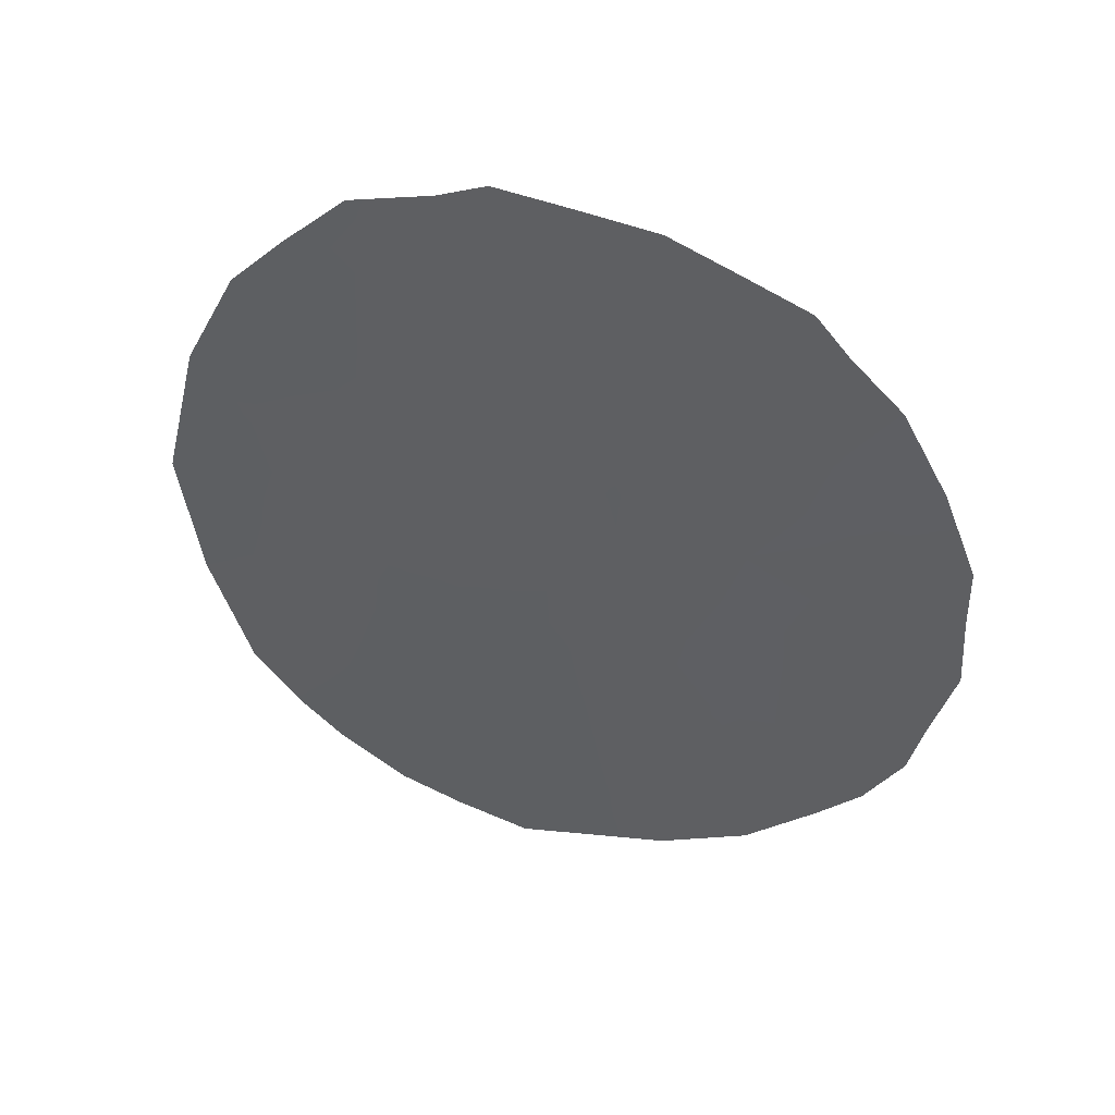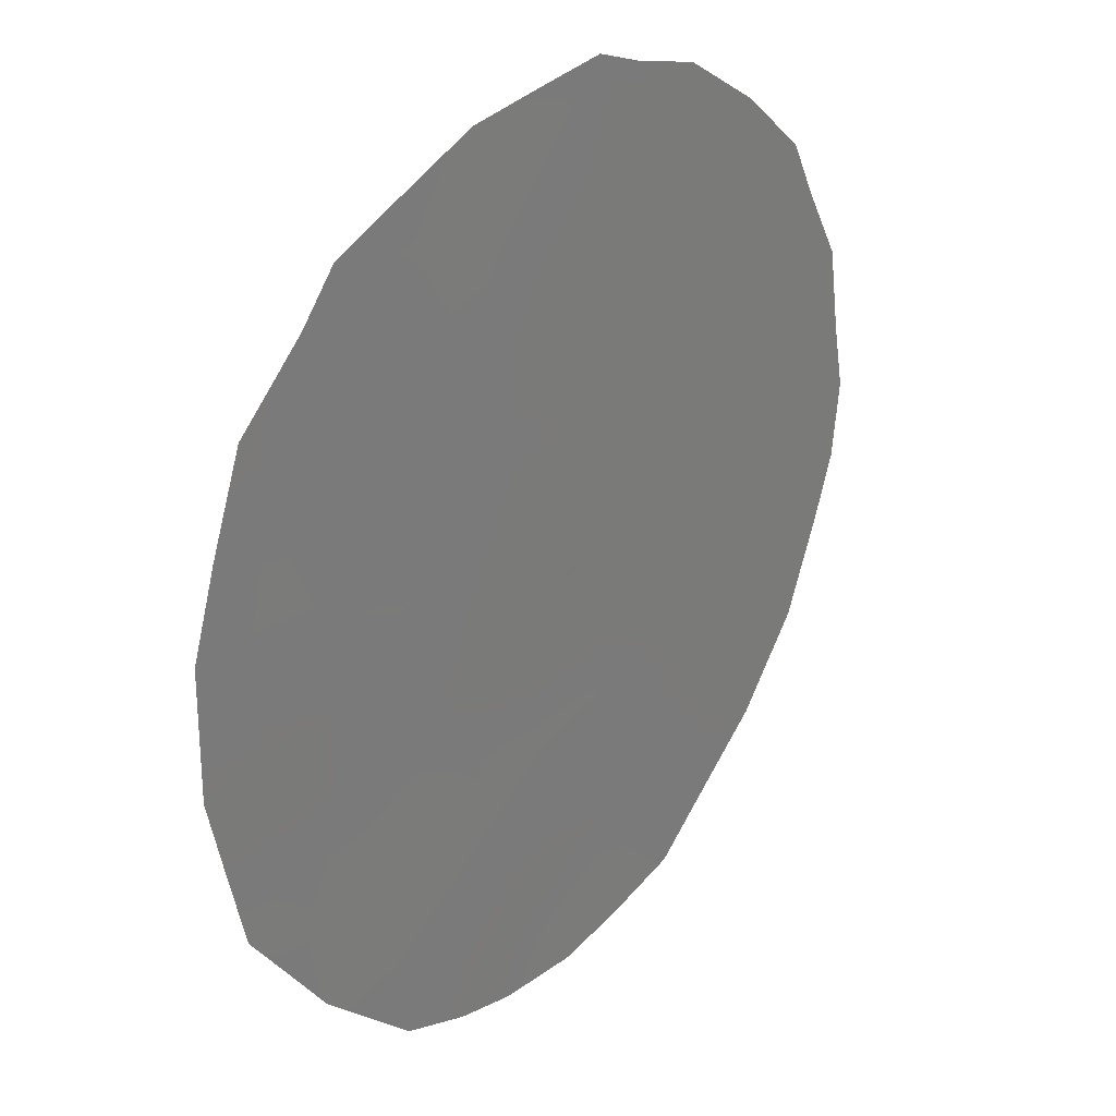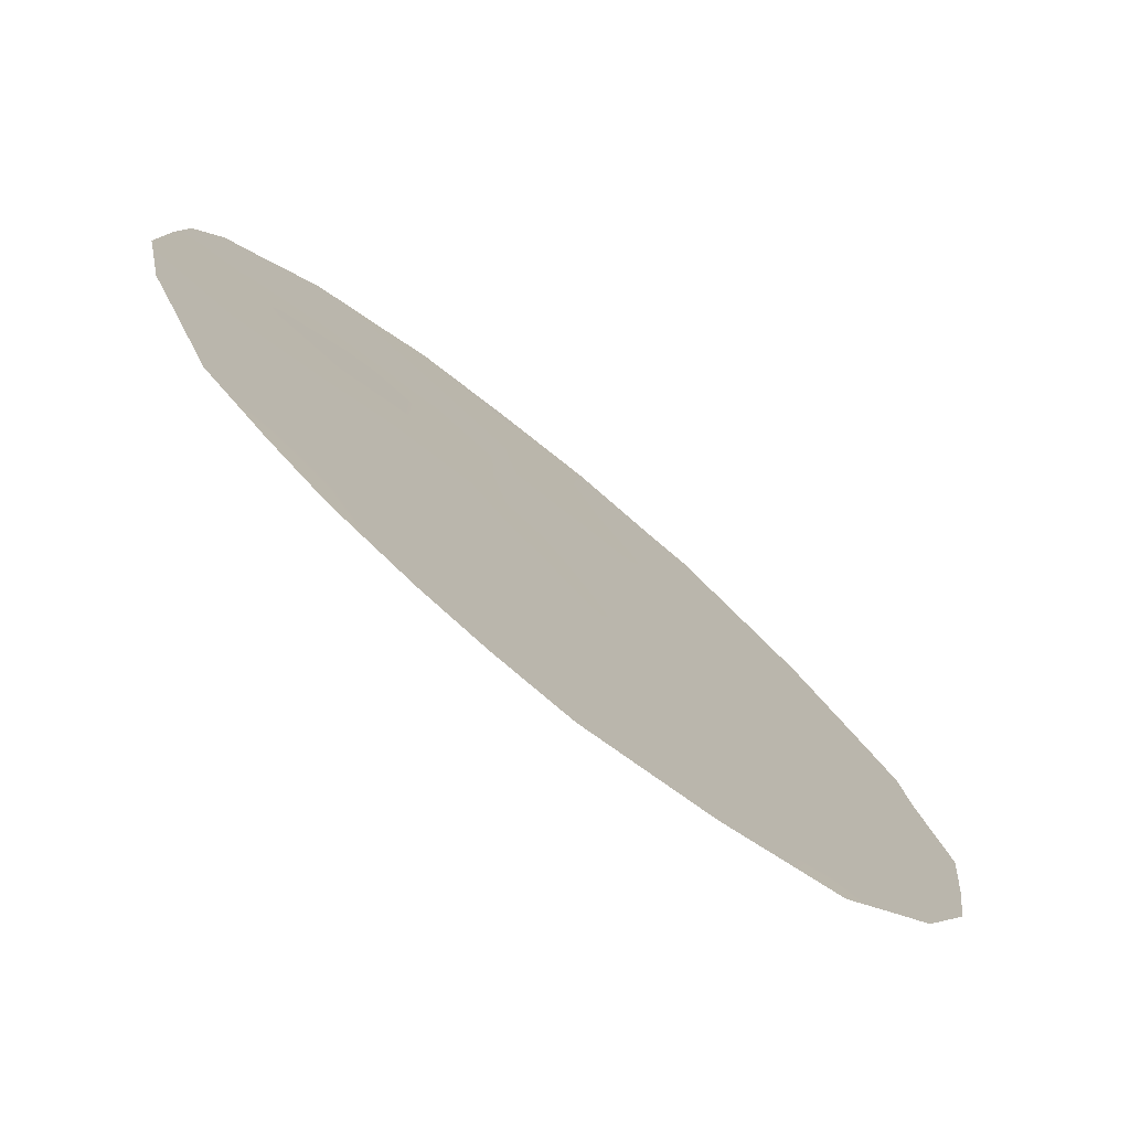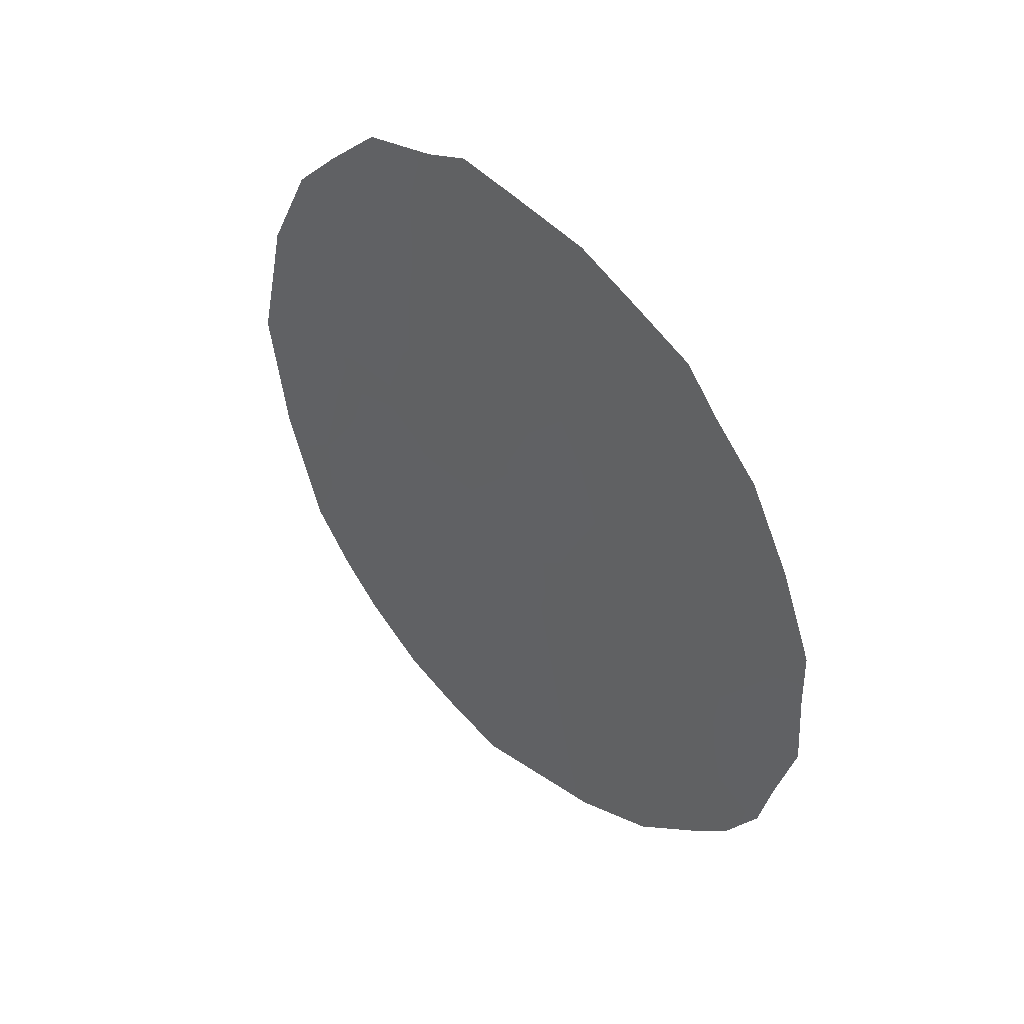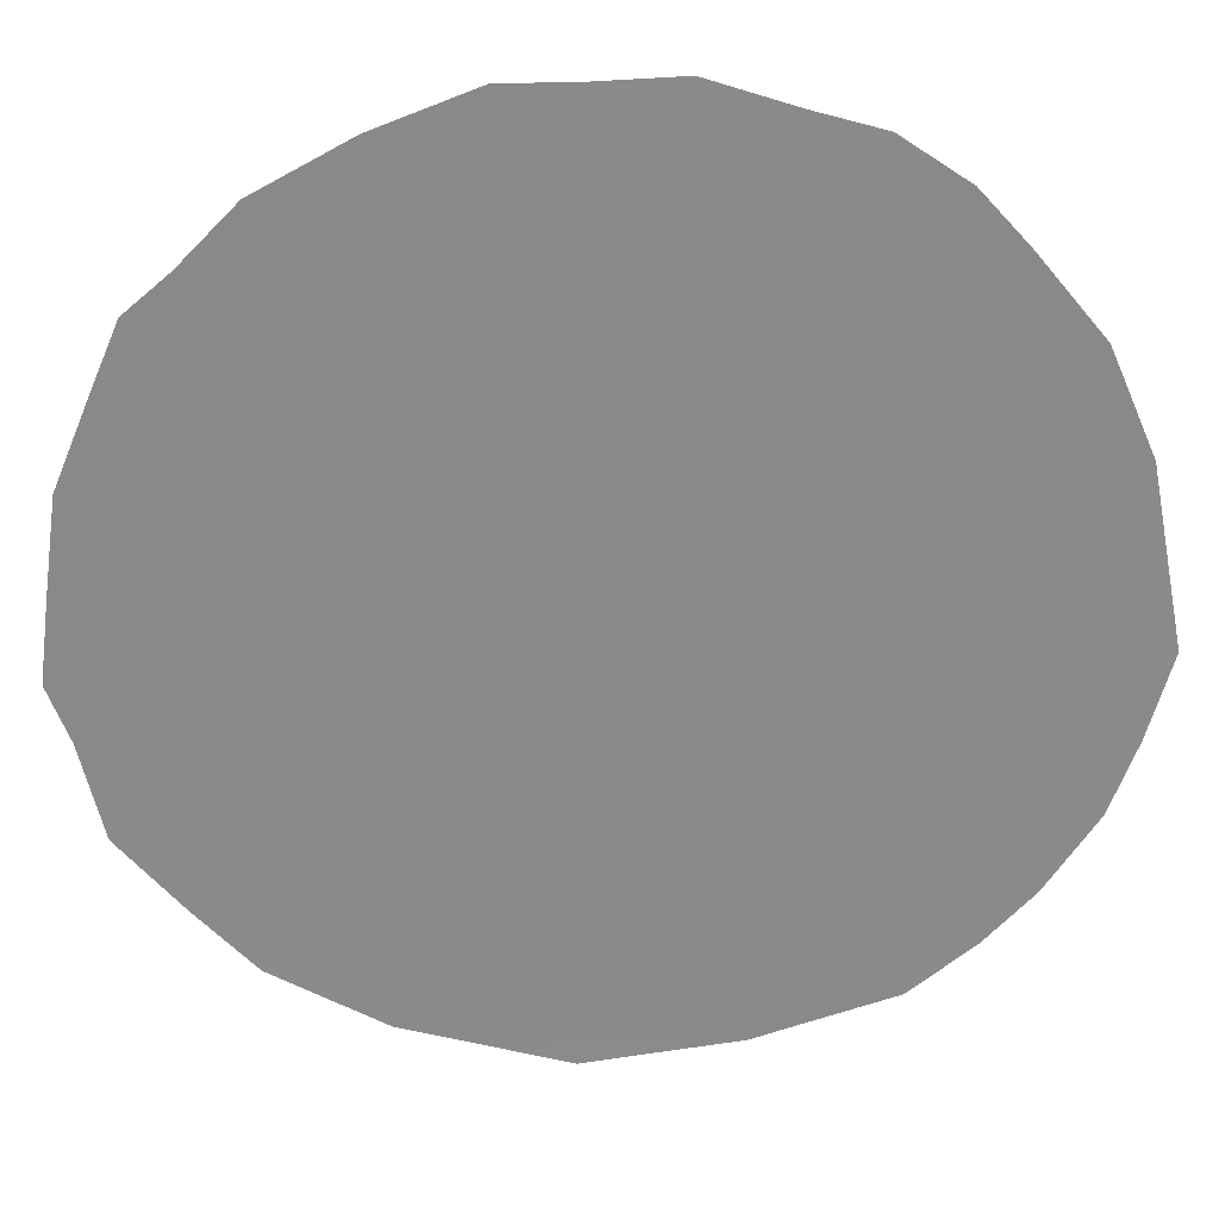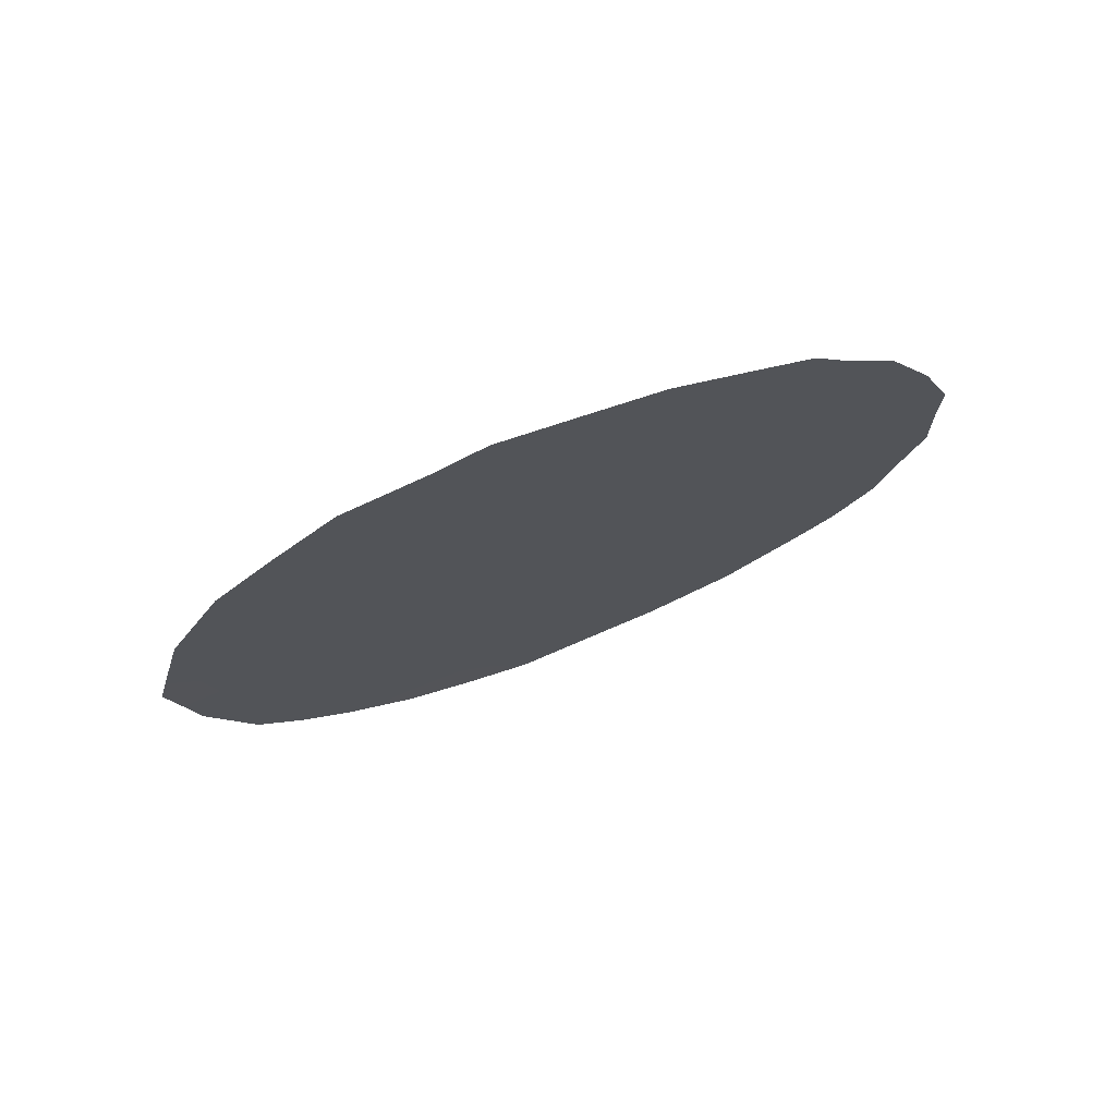
<metadata>
{"format":"obj","ext":"obj","renderer":"f3d","projection":"perspective","resolution":1024,"background":"white","views":[{"elev":42.4,"azim":70.8,"up":"+Z"},{"elev":-37.8,"azim":16.9,"up":"+Y"},{"elev":-27.8,"azim":-140.7,"up":"+Y"},{"elev":43.5,"azim":100.5,"up":"+Z"},{"elev":-8.4,"azim":90.4,"up":"+Y"},{"elev":74.2,"azim":33.9,"up":"+Z"}]}
</metadata>
<code>
v -69.95 64.06 36.02
v -70.47 63.37 34.18
v -71.06 62.67 27.3
v -70.08 64.08 26.79
v -70.91 62.71 36
v -71.02 62.62 32.22
v -67.6 67.49 30.87
v -68.6 66.08 31.44
v -70.42 63.51 30.74
v -69.41 64.97 30.1
v -68.32 66.52 29.27
v -69.15 65.38 27.97
v -69.34 64.95 34.65
v -67.43 67.8 28.73
v -67.71 67.3 32.96
v -70.43 63.53 28.82
v -68.19 66.58 35.03
v -71.43 62.07 30.35
v -69.73 64.44 32.34
v -71.73 61.69 28.57
v -71.84 61.42 33.89
v -68.75 65.83 33.28
v -67.09 68.17 32.79
v -71.04 62.71 26.5
v -70.55 63.41 26.17
v -68.06 66.94 26.79
v -70.03 63.93 37.22
v -70.42 63.39 36.96
v -69.27 65.25 26.11
v -69.97 64.25 25.88
v -71.07 62.46 36.69
v -71.91 61.44 27.69
v -71.56 61.95 27.11
v -67.77 67.14 36.16
v -71.58 61.75 35.92
v -68.82 65.65 36.93
v -66.83 68.64 28.92
v -72.73 60.19 31.92
v -72.56 60.41 32.99
v -72.43 60.58 33.86
v -72.01 61.16 35.21
v -72.27 60.92 28.46
v -67.14 68.21 28.14
v -72.58 60.44 30.1
v -66.51 69 32.62
v -66.5 69.07 30.75
v -67.11 68.1 34.94
v -70.6 63.33 27.05
v -70.75 62.99 33.19
v -70.41 63.49 32.3
v -70.14 63.85 33.29
v -70.39 63.45 36.09
v -69.61 64.75 26.6
v -66.76 68.61 33.81
v -68.63 66.13 27.46
v -69.16 65.4 26.96
v -68.78 65.95 26.27
v -67.37 67.76 33.9
v -71.37 62.22 27.88
v -70.73 62.99 35.1
v -70.19 63.74 35.15
v -69.66 64.49 35.37
v -69.9 64.17 34.36
v -67.66 67.32 34.95
v -67.51 67.52 35.62
v -71.38 62.09 33.16
v -71.99 61.22 33.01
v -71.61 61.79 32.13
v -69.09 65.28 35.71
v -69.49 64.7 36.39
v -68.77 65.75 34.89
v -68.49 66.14 35.9
v -67.1 68.24 29.56
v -66.69 68.81 29.73
v -72.65 60.31 31.03
v -72.34 60.76 31.07
v -72.22 60.87 34.53
v -70.69 63.1 31.41
v -70.12 63.91 31.42
v -72.04 61.23 29.25
v -72.48 60.59 29.58
v -67.11 68.19 30.75
v -67.49 67.67 29.91
v -67.97 66.99 30.08
v -67.85 67.19 29.01
v -68.85 65.77 29.67
v -69.27 65.18 29.03
v -68.71 65.99 28.58
v -69.96 64.18 30.46
v -69.56 64.73 31.16
v -70.42 63.53 29.91
v -69.87 64.33 29.45
v -69.56 64.66 33.56
v -69.17 65.22 32.88
v -69.03 65.4 33.9
v -69.14 65.3 31.83
v -68.69 65.93 32.44
v -71.25 62.31 31.28
v -70.88 62.86 30.54
v -71.57 61.89 29.44
v -72.04 61.2 30.15
v -71.13 62.53 28.71
v -70.78 63.05 27.93
v -69.63 64.7 27.4
v -69.75 64.52 28.4
v -70.2 63.89 27.74
v -71.82 61.51 31.17
v -68.27 66.43 36.53
v -67.95 66.93 34.01
v -70.97 62.74 29.61
v -69.48 64.72 37.09
v -66.86 68.53 31.73
v -66.51 69.01 31.79
v -69 65.53 30.76
v -68.5 66.16 34.06
v -68.16 66.68 32.16
v -68.08 66.82 31.13
v -68.47 66.29 30.36
v -67.5 67.72 27.58
v -71.25 62.23 35.12
v -72.18 60.99 32.05
v -71.2 62.32 34.19
v -67.5 67.61 31.86
v -67.79 67.31 27.87
v -71.73 61.55 34.76
v -68.26 66.52 33.14
v -68.2 66.73 28.09
f 4 48 25
f 49 50 51
f 4 30 53
f 3 59 33
f 60 61 52
f 62 61 63
f 64 65 34
f 5 31 35
f 66 49 122
f 67 68 66
f 4 25 30
f 62 69 70
f 71 72 69
f 73 37 74
f 44 76 75
f 121 39 38
f 21 125 77
f 50 78 79
f 82 83 73
f 14 43 37
f 84 85 83
f 86 87 88
f 79 89 90
f 3 33 24
f 91 92 89
f 93 94 95
f 96 97 94
f 98 99 78
f 100 101 80
f 102 59 103
f 20 42 32
f 104 105 106
f 104 53 56
f 48 106 103
f 63 51 93
f 107 76 101
f 107 98 68
f 17 34 72
f 109 58 64
f 102 110 100
f 99 110 91
f 70 36 111
f 112 46 113
f 92 105 87
f 96 90 114
f 115 126 109
f 95 115 71
f 97 116 126
f 123 7 112
f 15 123 23
f 123 116 117
f 84 117 118
f 118 114 86
f 85 127 124
f 24 48 3
f 48 24 25
f 2 49 51
f 49 6 50
f 51 50 19
f 27 52 1
f 52 28 5
f 28 52 27
f 53 30 29
f 54 47 58
f 5 28 31
f 55 12 56
f 55 56 57
f 57 26 55
f 32 59 20
f 59 32 33
f 5 60 52
f 60 2 61
f 52 61 1
f 13 62 63
f 62 1 61
f 63 61 2
f 64 47 65
f 17 64 34
f 5 120 60
f 66 6 49
f 67 121 68
f 66 68 6
f 1 62 70
f 62 13 69
f 70 69 36
f 13 71 69
f 71 17 72
f 69 72 36
f 74 46 82
f 121 38 76
f 75 76 38
f 67 21 40
f 120 35 125
f 41 125 35
f 19 50 79
f 50 6 78
f 79 78 9
f 20 80 42
f 81 42 80
f 74 82 73
f 82 7 83
f 7 84 83
f 84 11 85
f 83 85 14
f 11 86 88
f 86 10 87
f 88 87 12
f 19 79 90
f 79 9 89
f 90 89 10
f 9 91 89
f 91 16 92
f 89 92 10
f 13 93 95
f 93 19 94
f 95 94 22
f 19 96 94
f 96 8 97
f 94 97 22
f 6 98 78
f 98 18 99
f 78 99 9
f 20 100 80
f 100 18 101
f 81 101 44
f 81 80 101
f 16 102 103
f 102 20 59
f 103 59 3
f 4 104 106
f 104 12 105
f 106 105 16
f 12 104 56
f 104 4 53
f 56 53 29
f 57 56 29
f 3 48 103
f 48 4 106
f 103 106 16
f 13 63 93
f 63 2 51
f 93 51 19
f 18 107 101
f 107 121 76
f 101 76 44
f 107 18 98
f 68 98 6
f 67 40 39
f 121 67 39
f 72 34 108
f 72 108 36
f 17 109 64
f 64 58 47
f 20 102 100
f 102 16 110
f 100 110 18
f 9 99 91
f 99 18 110
f 91 110 16
f 1 70 27
f 111 27 70
f 113 45 112
f 10 92 87
f 92 16 105
f 87 105 12
f 8 96 114
f 96 19 90
f 114 90 10
f 17 115 109
f 115 22 126
f 13 95 71
f 95 22 115
f 71 115 17
f 22 97 126
f 97 8 116
f 45 23 112
f 112 7 82
f 112 82 46
f 7 123 117
f 117 116 8
f 11 84 118
f 84 7 117
f 118 117 8
f 11 118 86
f 118 8 114
f 86 114 10
f 124 43 14
f 26 127 55
f 88 12 55
f 21 77 40
f 35 120 5
f 121 107 68
f 109 15 58
f 23 123 112
f 120 122 60
f 23 45 54
f 54 58 23
f 15 23 58
f 60 122 2
f 122 49 2
f 21 67 66
f 11 88 127
f 55 127 88
f 127 85 11
f 122 21 66
f 125 41 77
f 120 125 122
f 109 126 15
f 15 126 116
f 123 15 116
f 122 125 21
f 119 124 26
f 124 127 26
f 43 124 119
f 14 85 124
f 37 73 14
f 73 83 14

</code>
